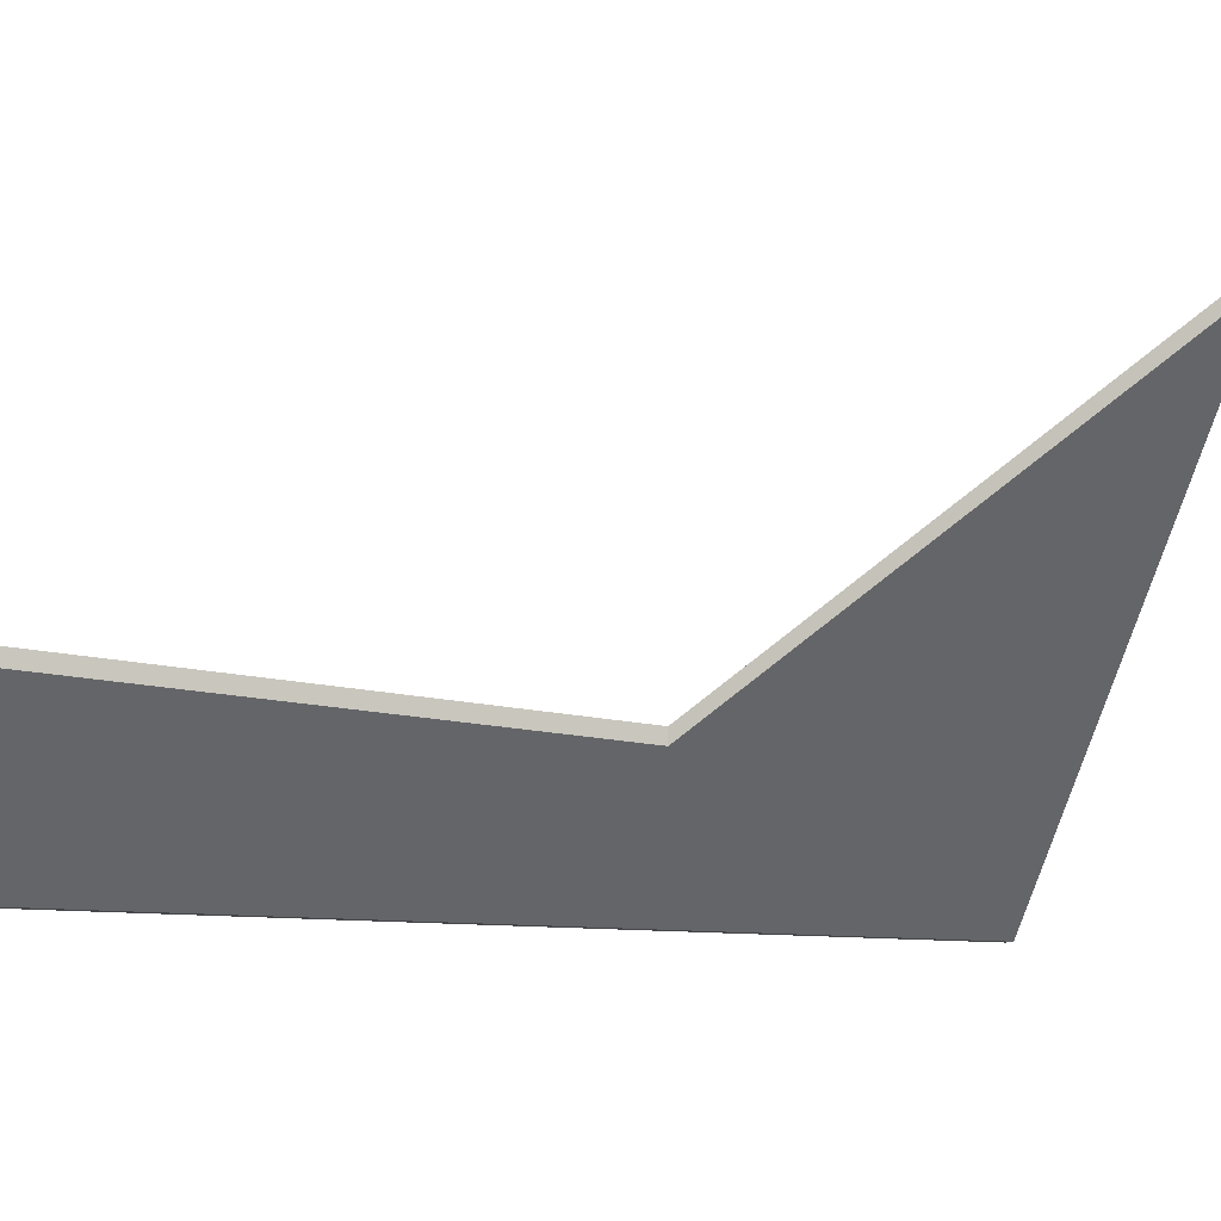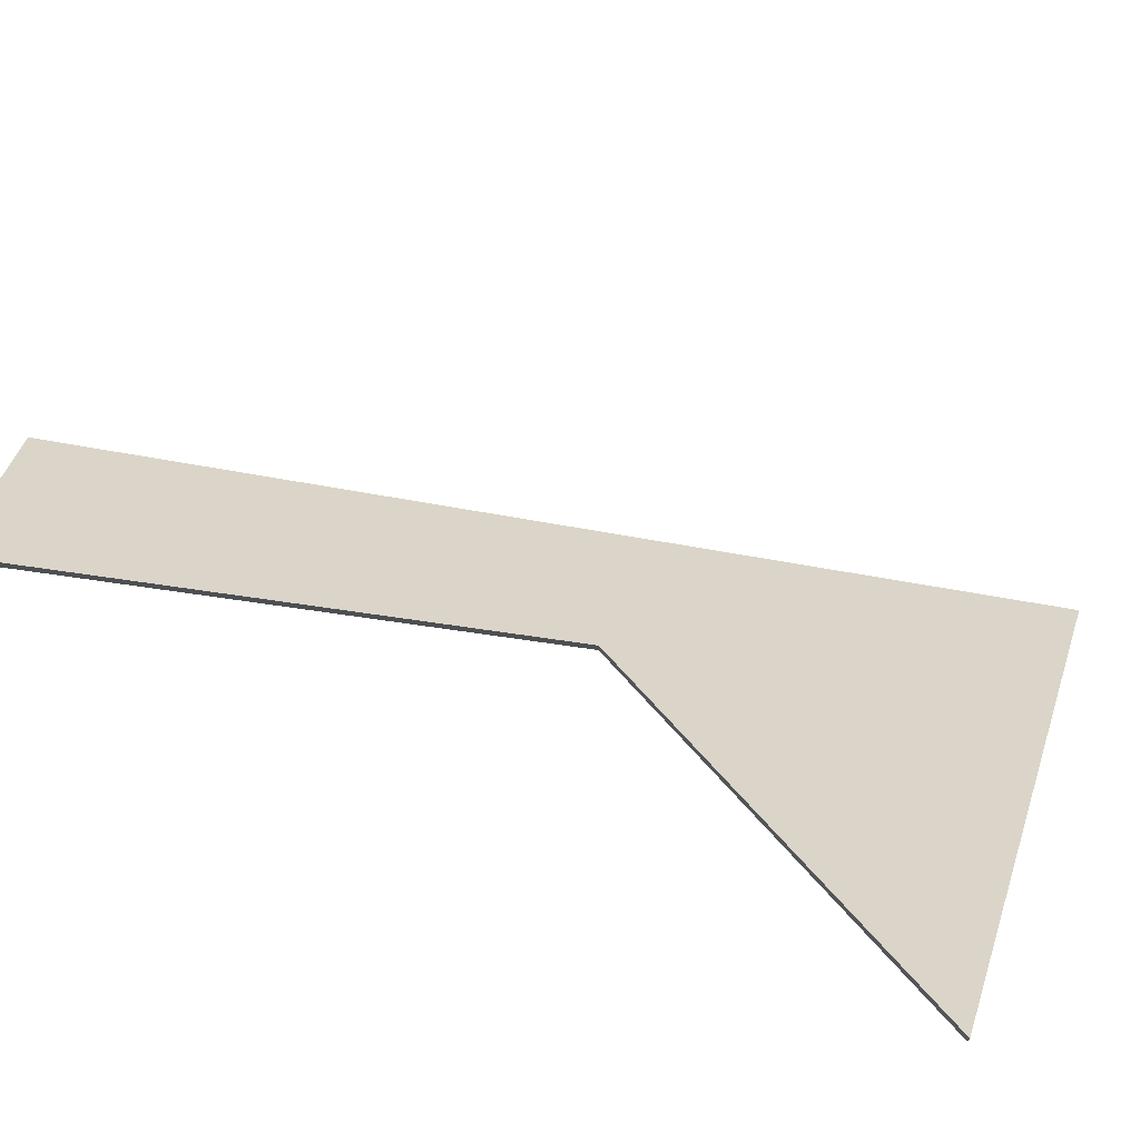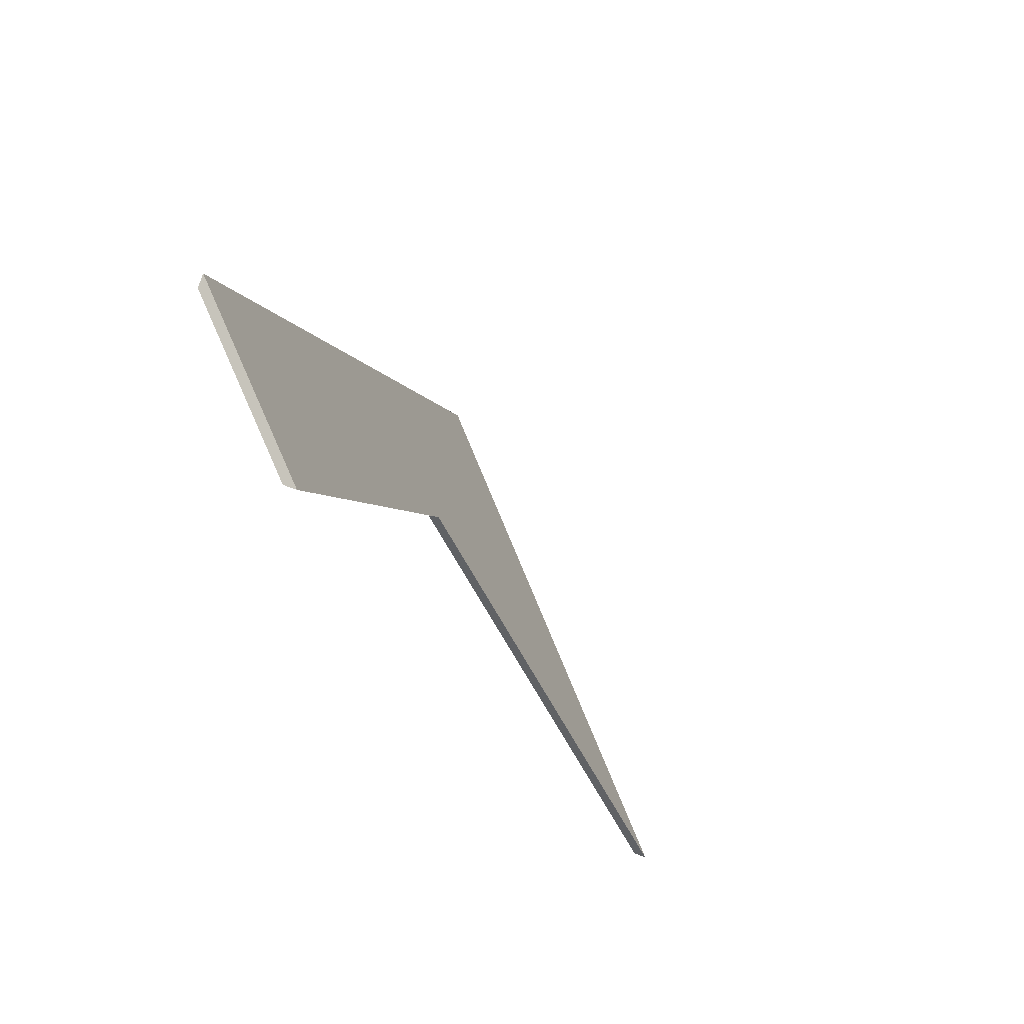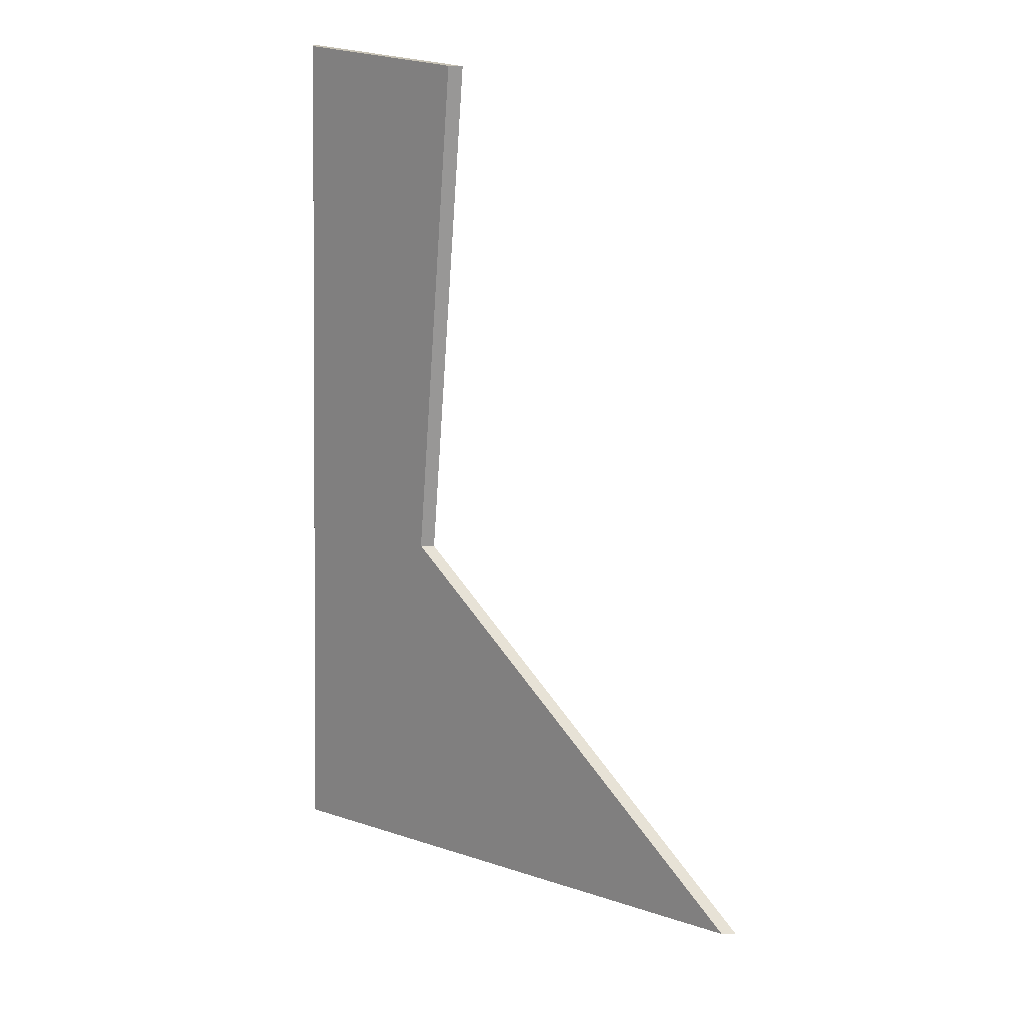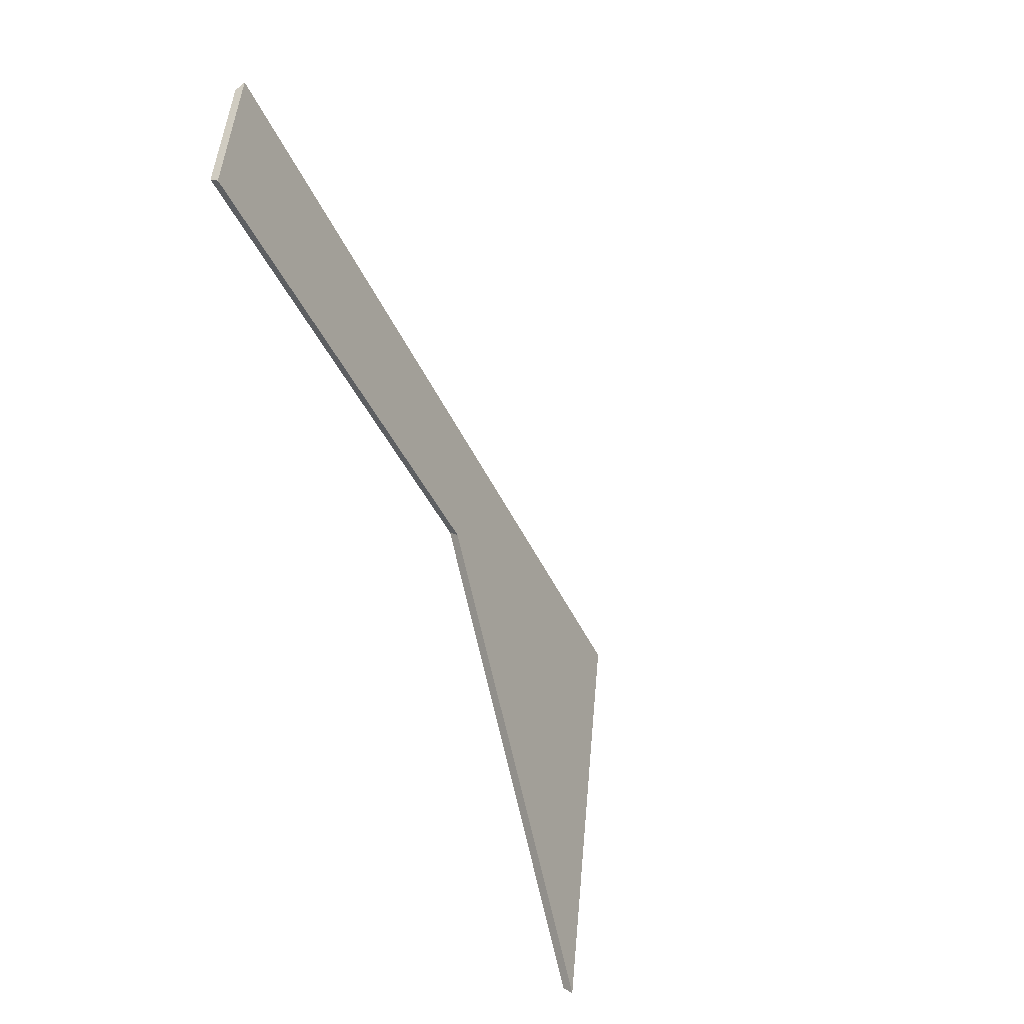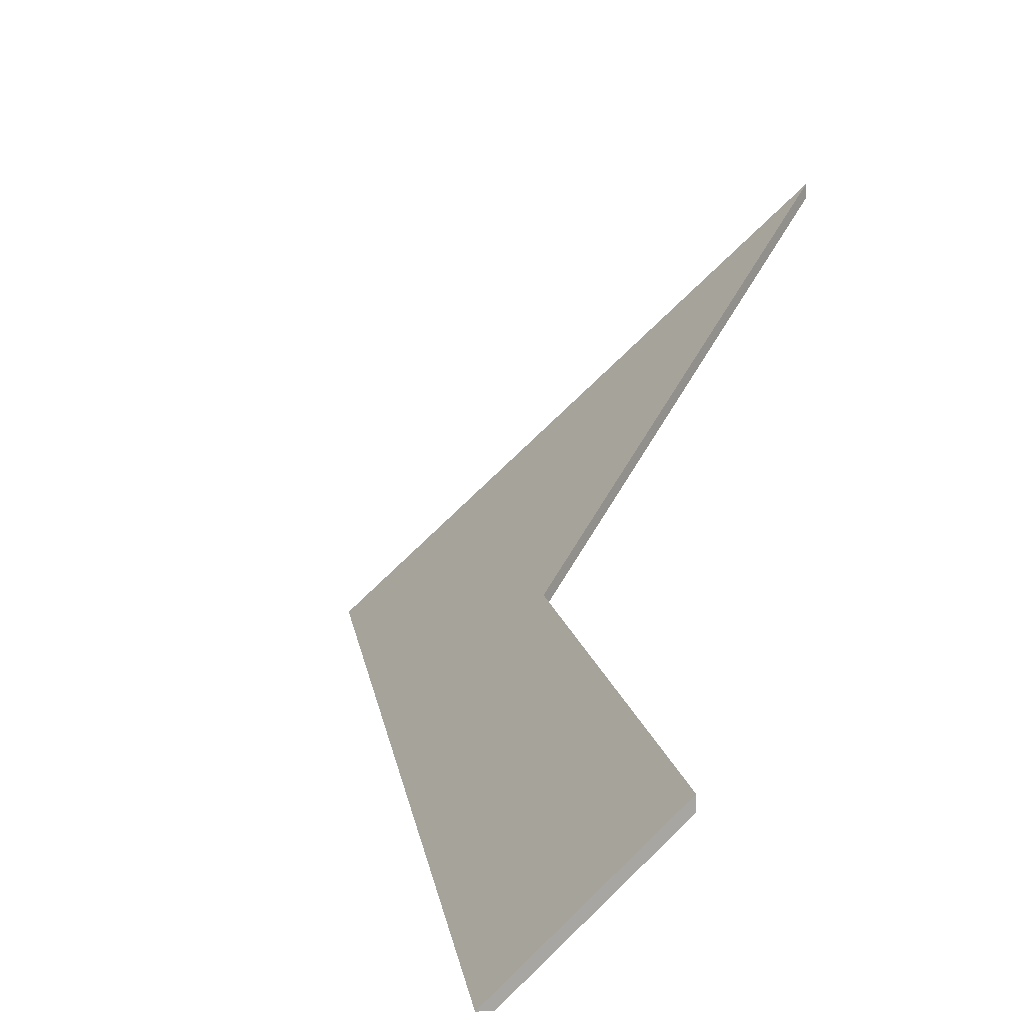
<metadata>
{"format":"obj","ext":"obj","renderer":"f3d","projection":"perspective","resolution":1024,"background":"white","views":[{"elev":-9.1,"azim":95.3,"up":"+Y"},{"elev":73.4,"azim":134.1,"up":"+Y"},{"elev":52.3,"azim":114.0,"up":"+Z"},{"elev":-14.6,"azim":87.1,"up":"+Z"},{"elev":14.2,"azim":141.4,"up":"+Z"},{"elev":16.2,"azim":25.4,"up":"+Y"}]}
</metadata>
<code>
v 0.9767 -0.03442 1.338
v 1.051 0.04498 1.306
v 1.036 -0.01192 1.384
v 1.071 -0.03442 1.476
v 1.093 -0.008202 1.462
v 1.051 0.04761 1.306
v 1.051 0.04498 1.306
v 0.9767 -0.03442 1.338
v 0.9742 -0.03442 1.339
v 1.036 -0.009286 1.384
v 1.036 -0.01192 1.384
v 1.051 0.04498 1.306
v 1.051 0.04761 1.306
v 0.9742 -0.03442 1.339
v 0.9767 -0.03442 1.338
v 1.071 -0.03442 1.476
v 1.069 -0.03442 1.478
v 1.069 -0.03442 1.478
v 1.071 -0.03442 1.476
v 1.093 -0.008202 1.462
v 1.093 -0.005568 1.462
v 1.093 -0.005568 1.462
v 1.093 -0.008202 1.462
v 1.036 -0.01192 1.384
v 1.036 -0.009286 1.384
v 1.069 -0.03442 1.478
v 1.093 -0.005568 1.462
v 1.036 -0.009286 1.384
v 0.9742 -0.03442 1.339
v 1.051 0.04761 1.306
f 1 2 3
f 1 3 4
f 4 3 5
f 6 7 8
f 6 8 9
f 10 11 12
f 10 12 13
f 14 15 16
f 14 16 17
f 18 19 20
f 18 20 21
f 22 23 24
f 22 24 25
f 26 27 28
f 26 28 29
f 29 28 30

</code>
